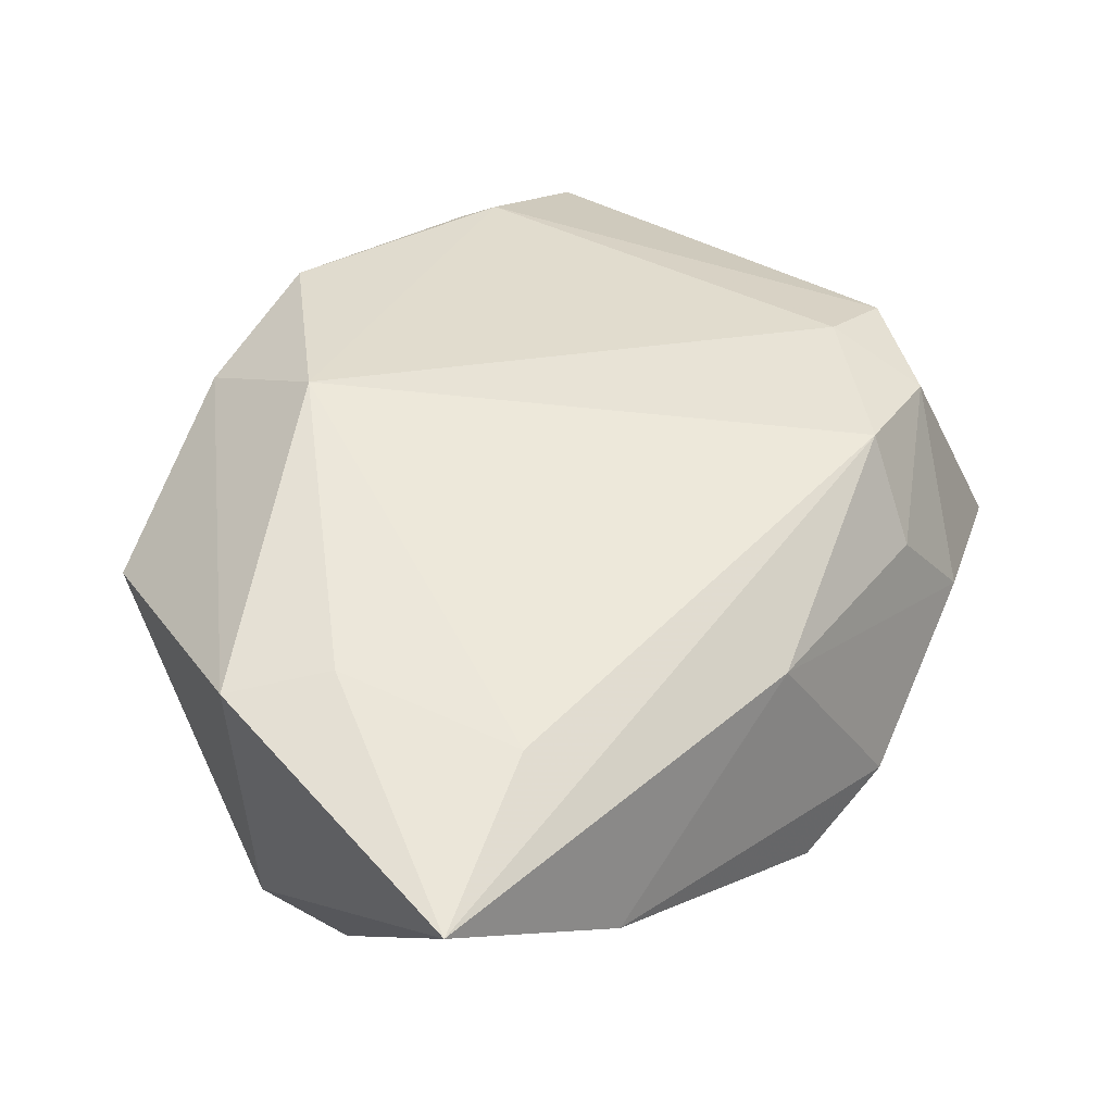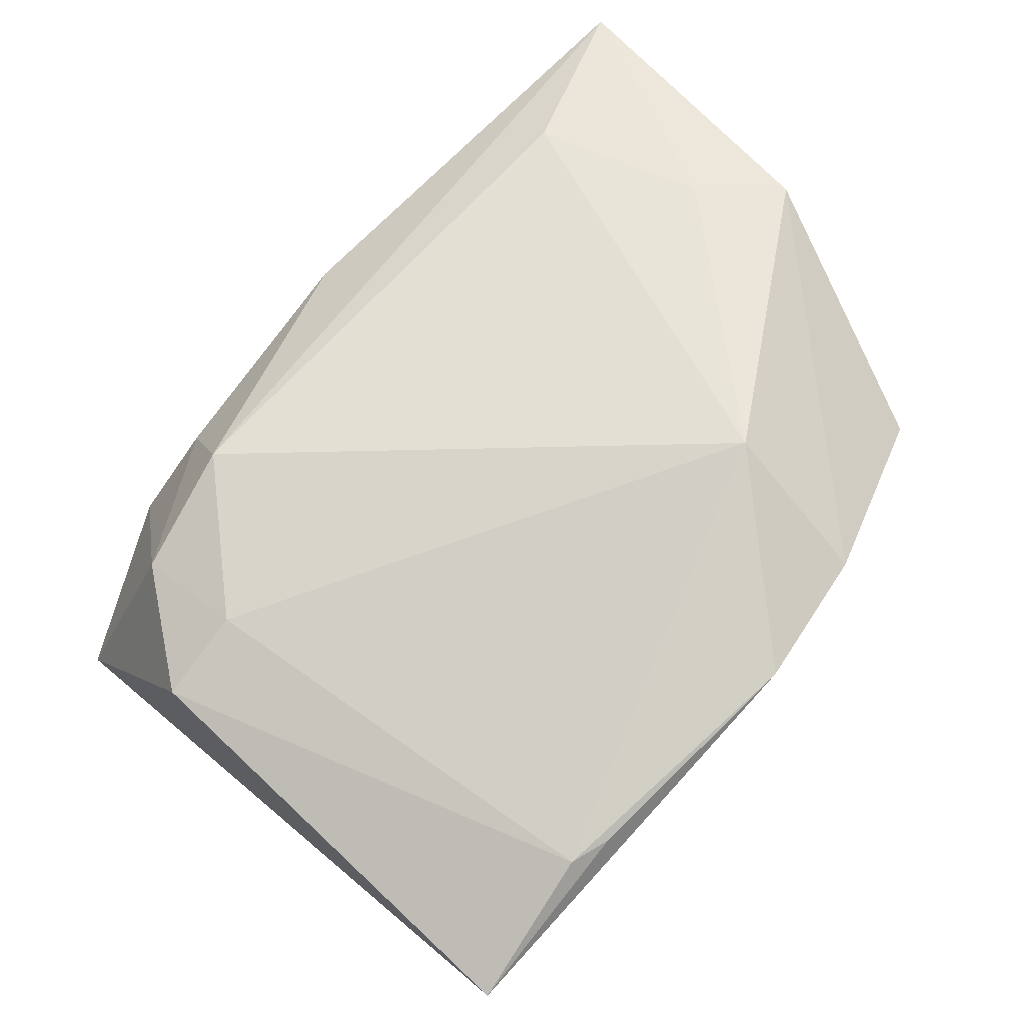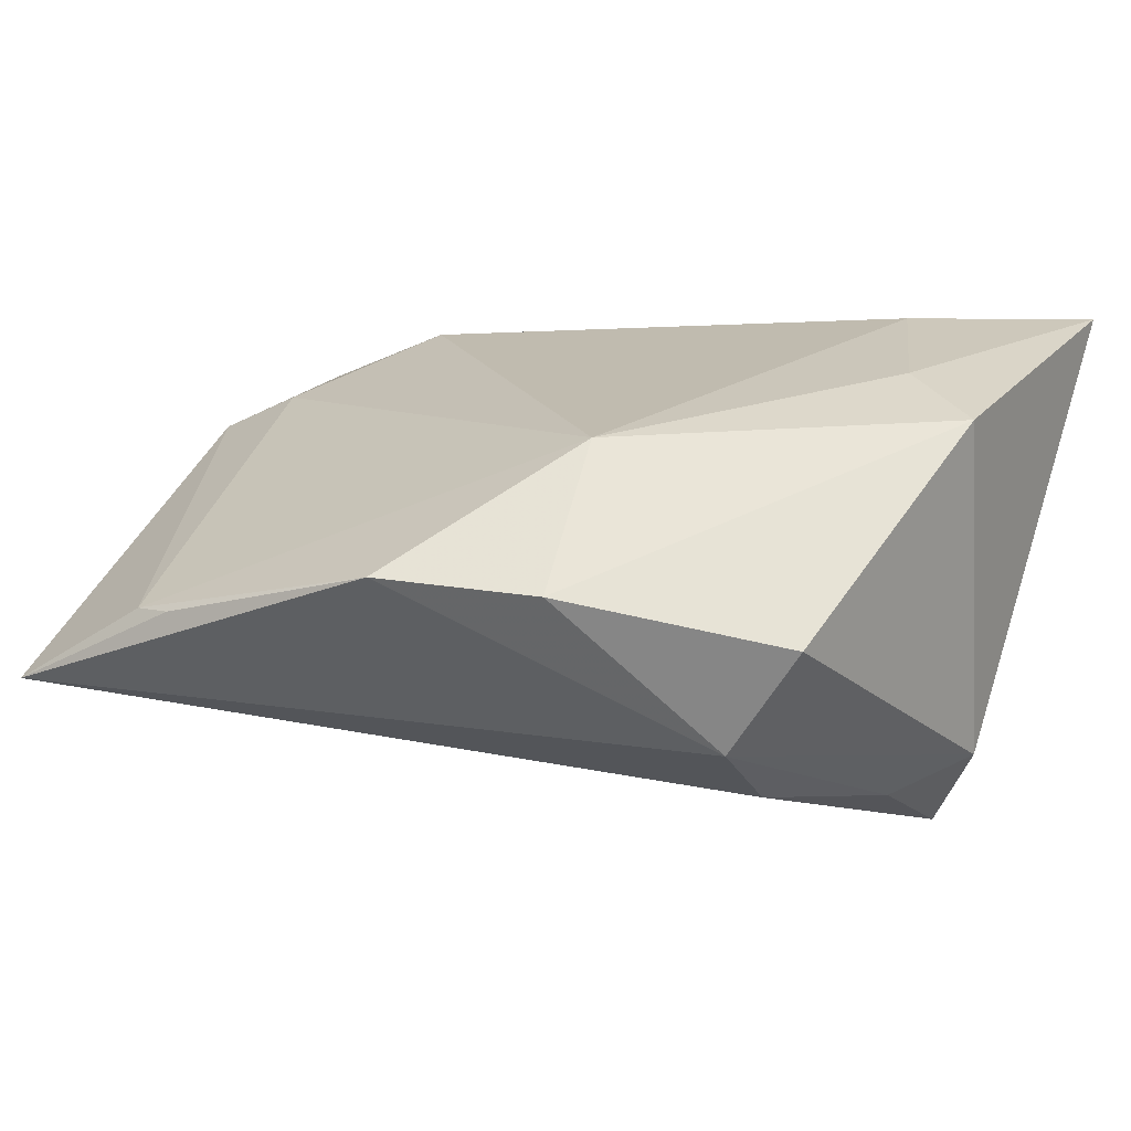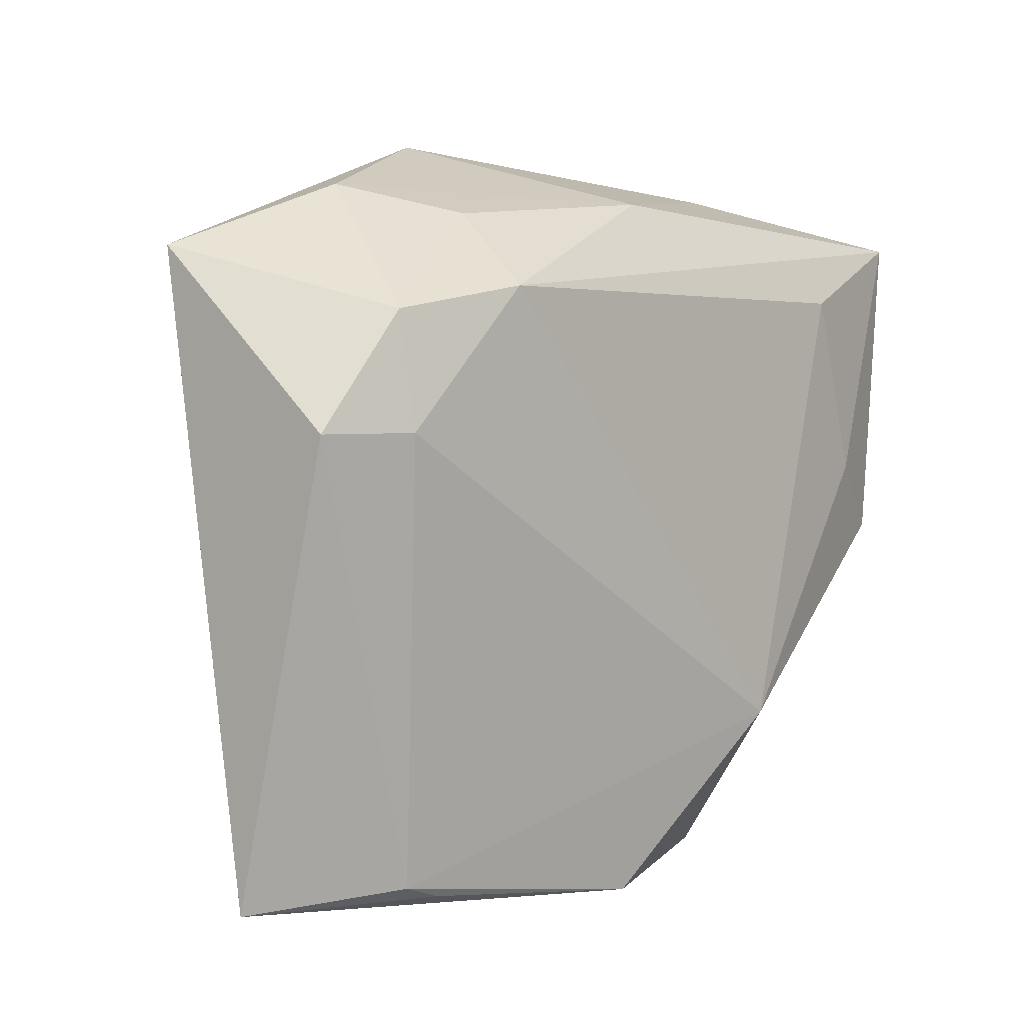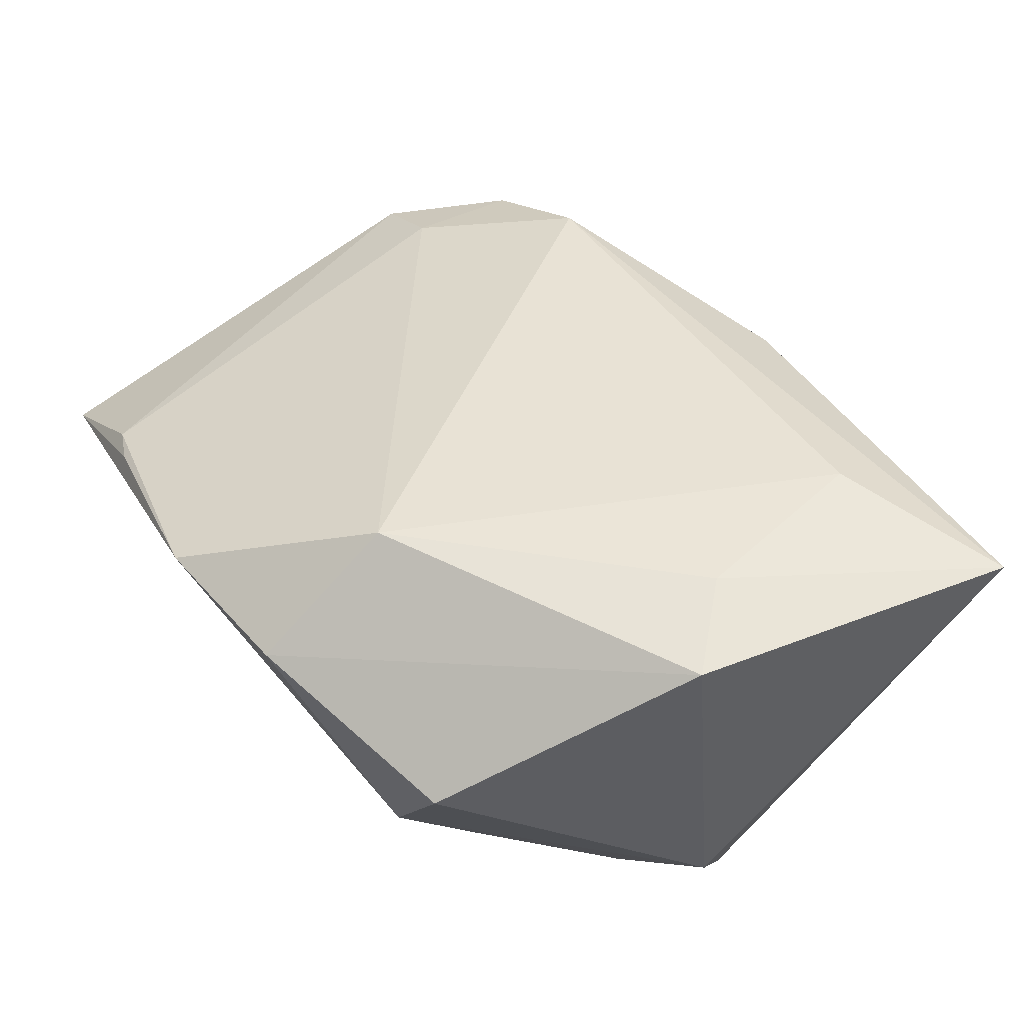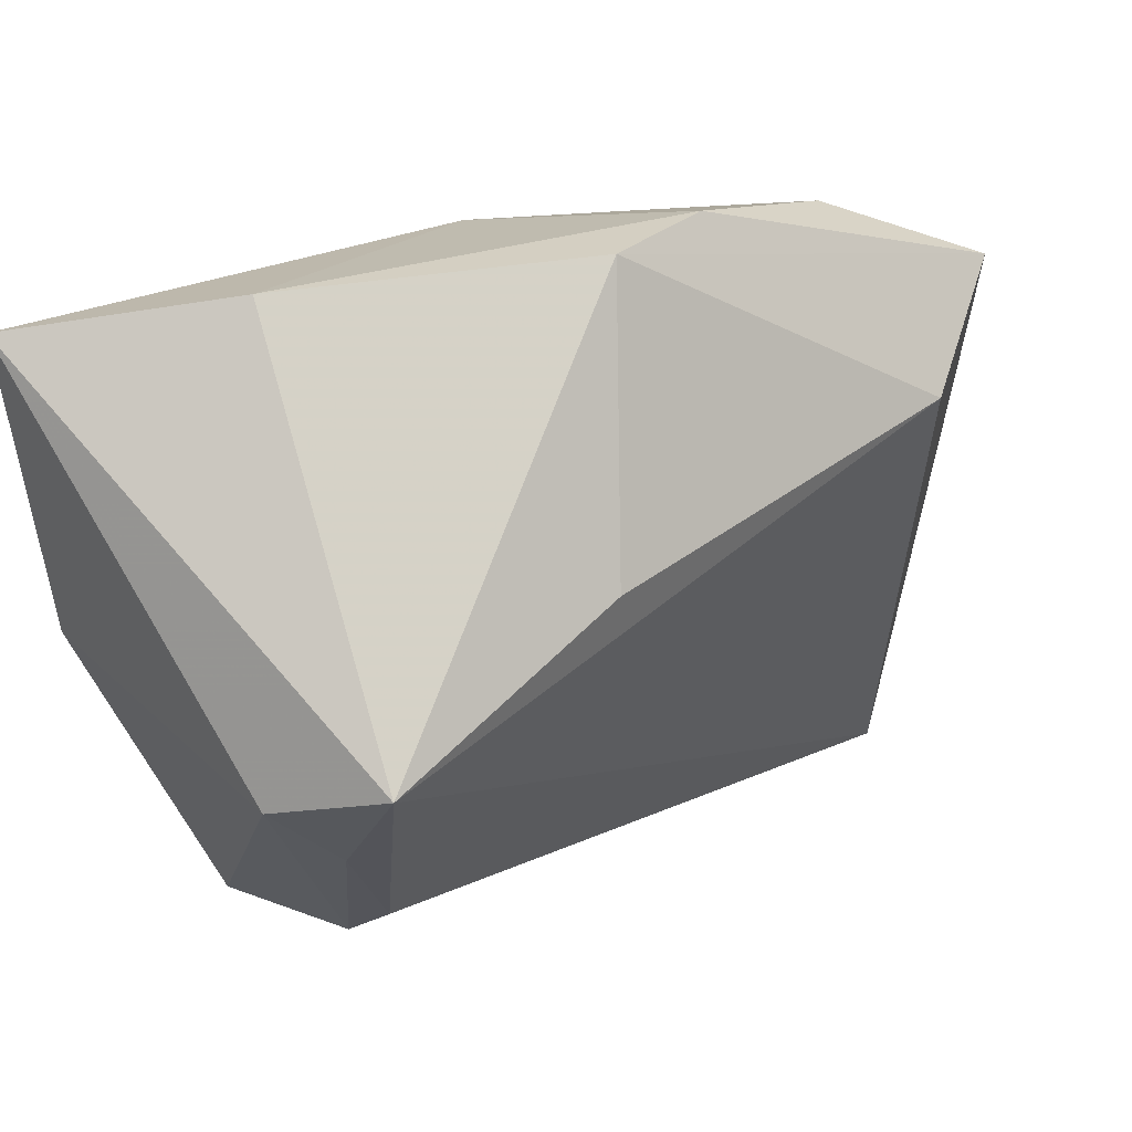
<metadata>
{"format":"obj","ext":"obj","renderer":"f3d","projection":"perspective","resolution":1024,"background":"white","views":[{"elev":56.6,"azim":135.8,"up":"+Z"},{"elev":56.6,"azim":-43.0,"up":"+Z"},{"elev":22.0,"azim":27.1,"up":"+Z"},{"elev":-3.4,"azim":-59.1,"up":"+Y"},{"elev":50.6,"azim":64.9,"up":"+Z"},{"elev":36.1,"azim":139.7,"up":"+Y"}]}
</metadata>
<code>
v -0.03478 0.03024 -0.004228
v 0.04255 -0.002634 0.02271
v -0.03112 0.01836 0.01609
v -0.05158 0.002026 0.006118
v 0.03753 -0.008042 -0.01811
v 0.03585 -0.03018 0.006891
v -0.04249 0.00268 0.01097
v -0.03192 -0.04295 0.003131
v -0.01328 0.03868 -0.009481
v -0.05078 0.02226 -0.01354
v -0.04386 0.01488 0.009947
v -0.0006317 0.03959 -0.01178
v -0.003194 0.03143 0.01424
v 0.01072 0.01405 -0.02579
v 0.02674 0.03733 0.006994
v 0.01123 -0.02556 0.02295
v -0.04648 -0.04499 -0.00699
v -0.02799 0.0271 0.007351
v 0.02954 -0.02339 -0.01316
v 0.04429 -0.0003461 -0.01522
v -0.03512 0.01518 -0.02266
v 0.03326 0.003993 0.02445
v -0.02752 -0.04405 0.00396
v 0.02898 -0.03197 -0.004867
v 0.04486 0.03226 0.02445
v 0.02622 0.02322 0.02445
v -0.002988 -0.04499 0.01265
v 0.03831 0.005694 -0.02731
v 0.01361 -0.04045 0.01207
f 20 28 25
f 21 28 17
f 19 24 17
f 17 28 19
f 13 3 25
f 6 29 24
f 24 20 6
f 29 6 2
f 2 20 25
f 2 6 20
f 1 13 9
f 14 12 28
f 28 21 14
f 14 21 12
f 28 20 5
f 5 19 28
f 5 20 24
f 24 19 5
f 18 13 1
f 3 13 18
f 11 18 1
f 3 18 11
f 1 9 10
f 10 11 1
f 4 11 10
f 10 21 17
f 17 4 10
f 12 21 10
f 10 9 12
f 3 11 7
f 7 11 4
f 22 2 25
f 15 13 25
f 15 9 13
f 12 9 15
f 25 28 15
f 28 12 15
f 8 4 17
f 8 7 4
f 25 3 26
f 26 22 25
f 7 8 16
f 29 2 16
f 2 22 16
f 3 7 16
f 16 26 3
f 22 26 16
f 29 16 27
f 27 16 8
f 17 24 27
f 24 29 27
f 23 8 17
f 17 27 23
f 23 27 8

</code>
